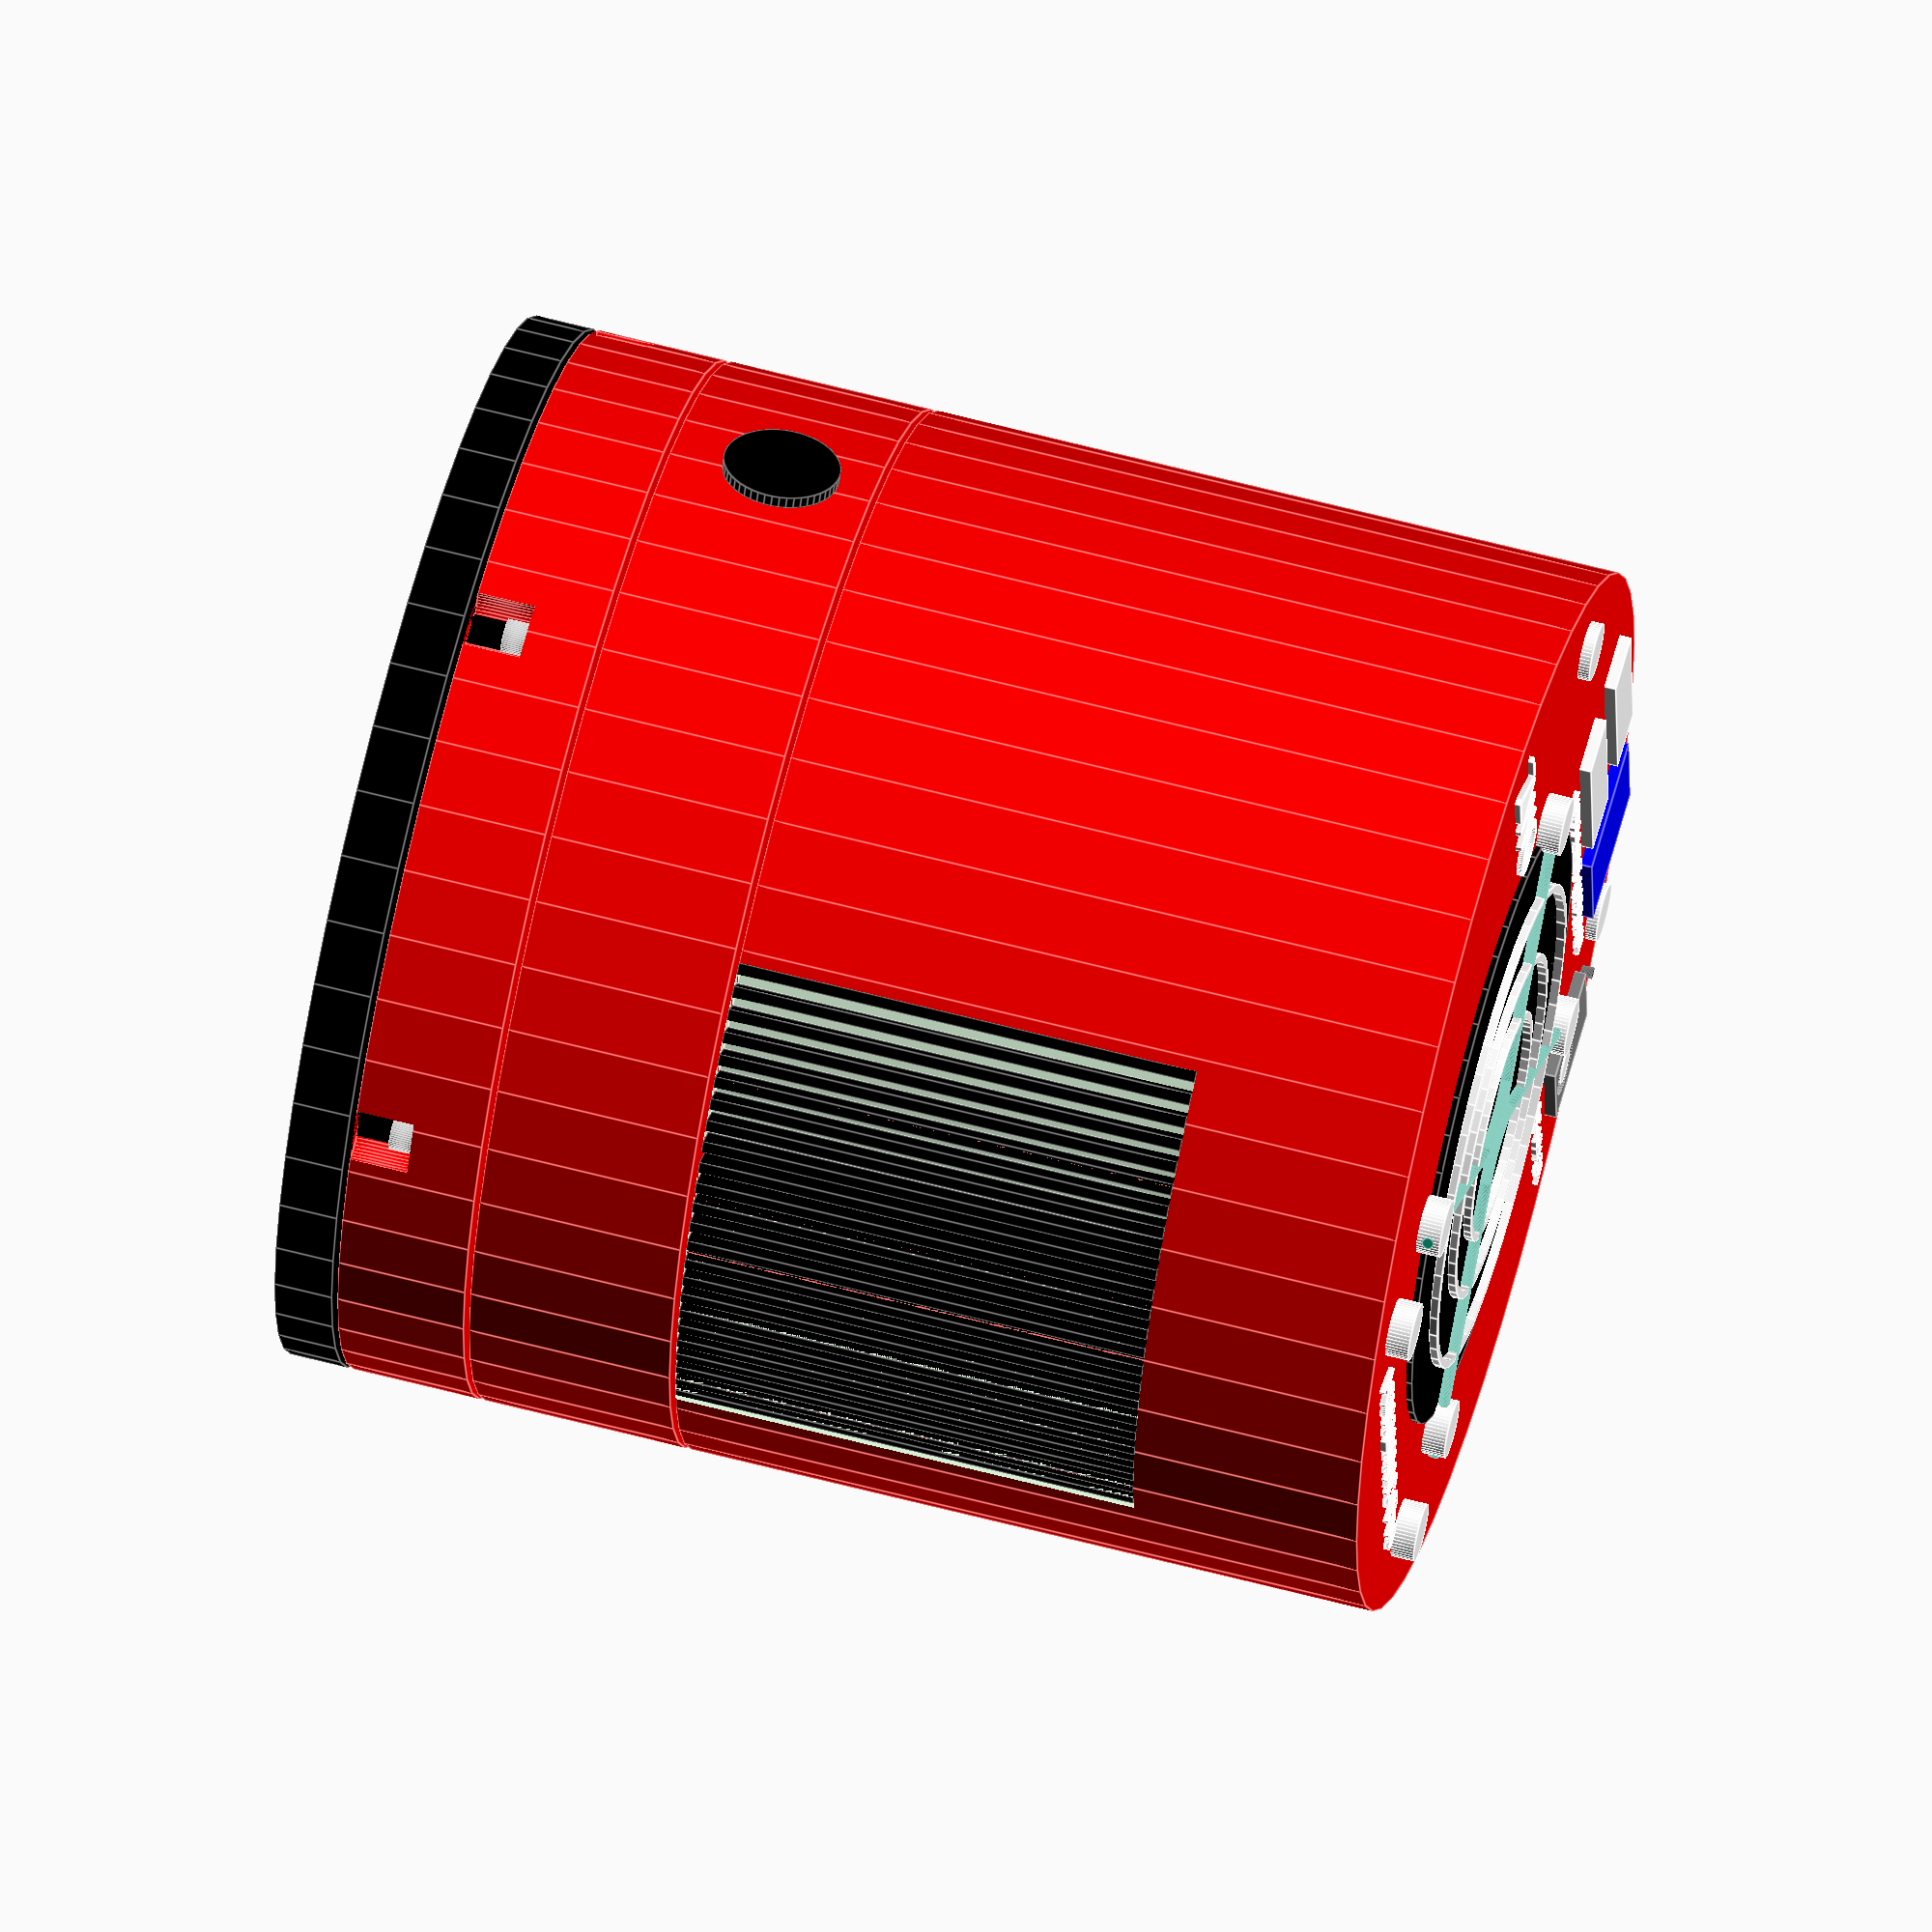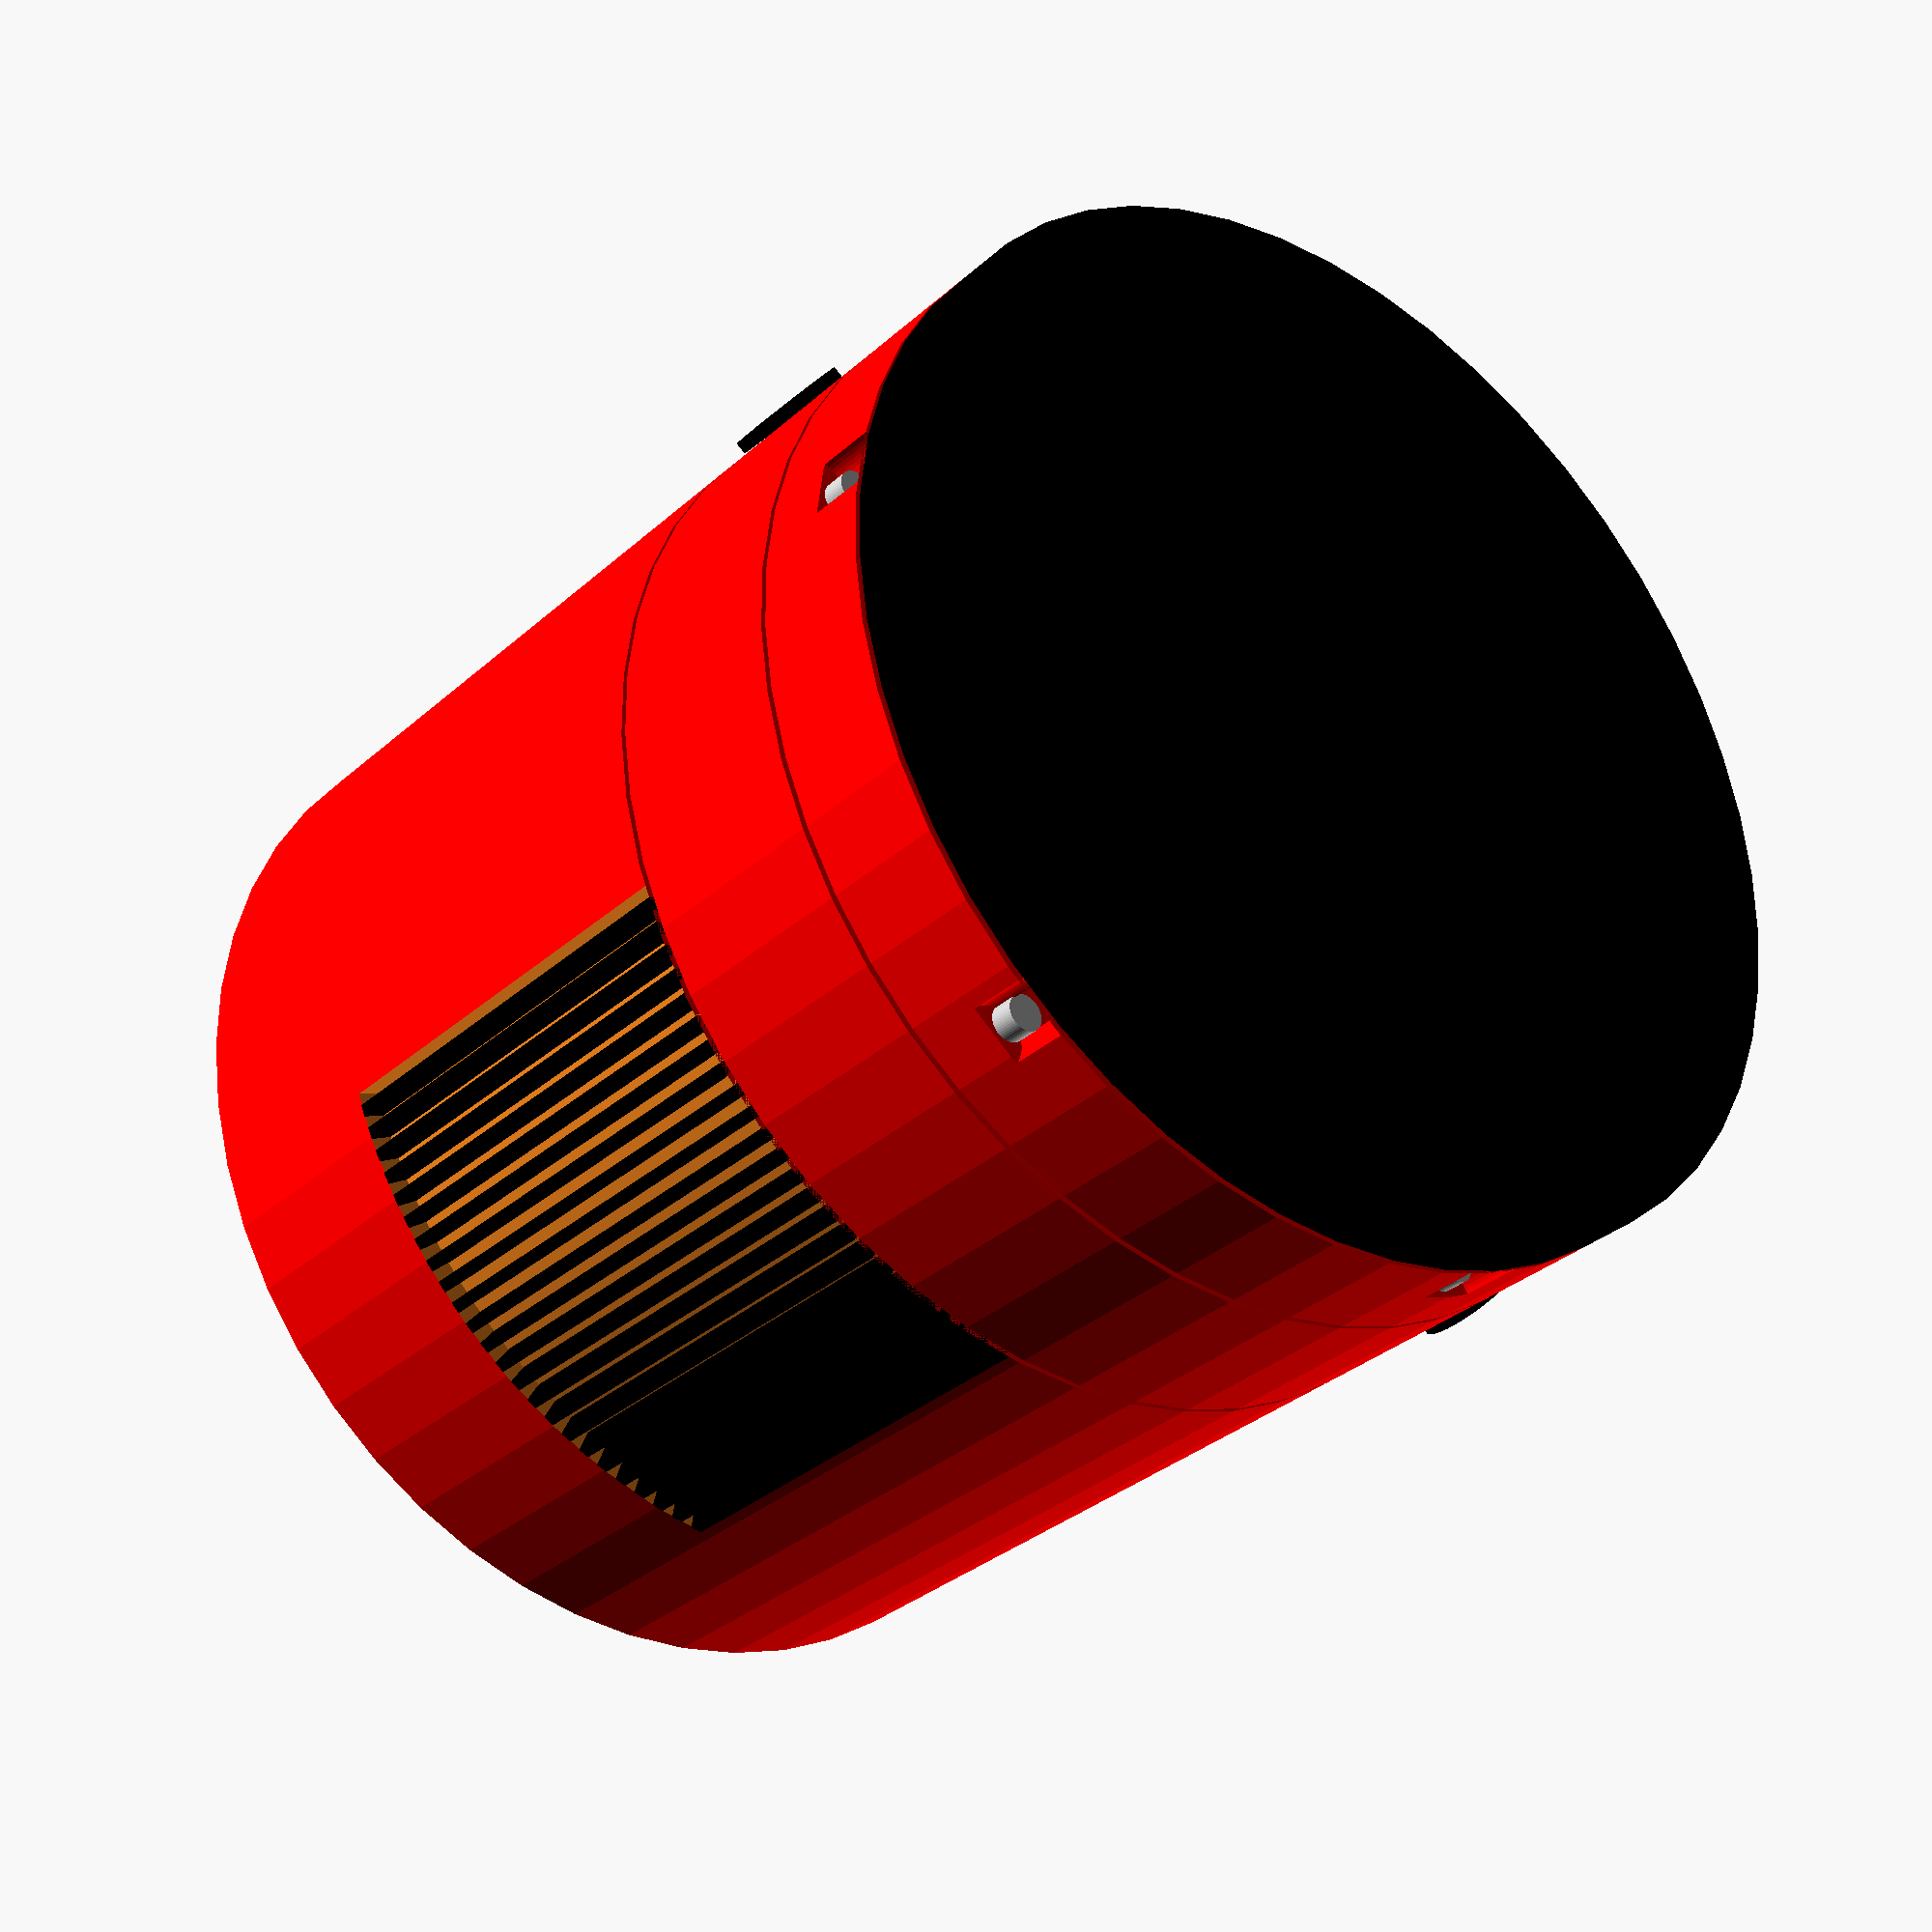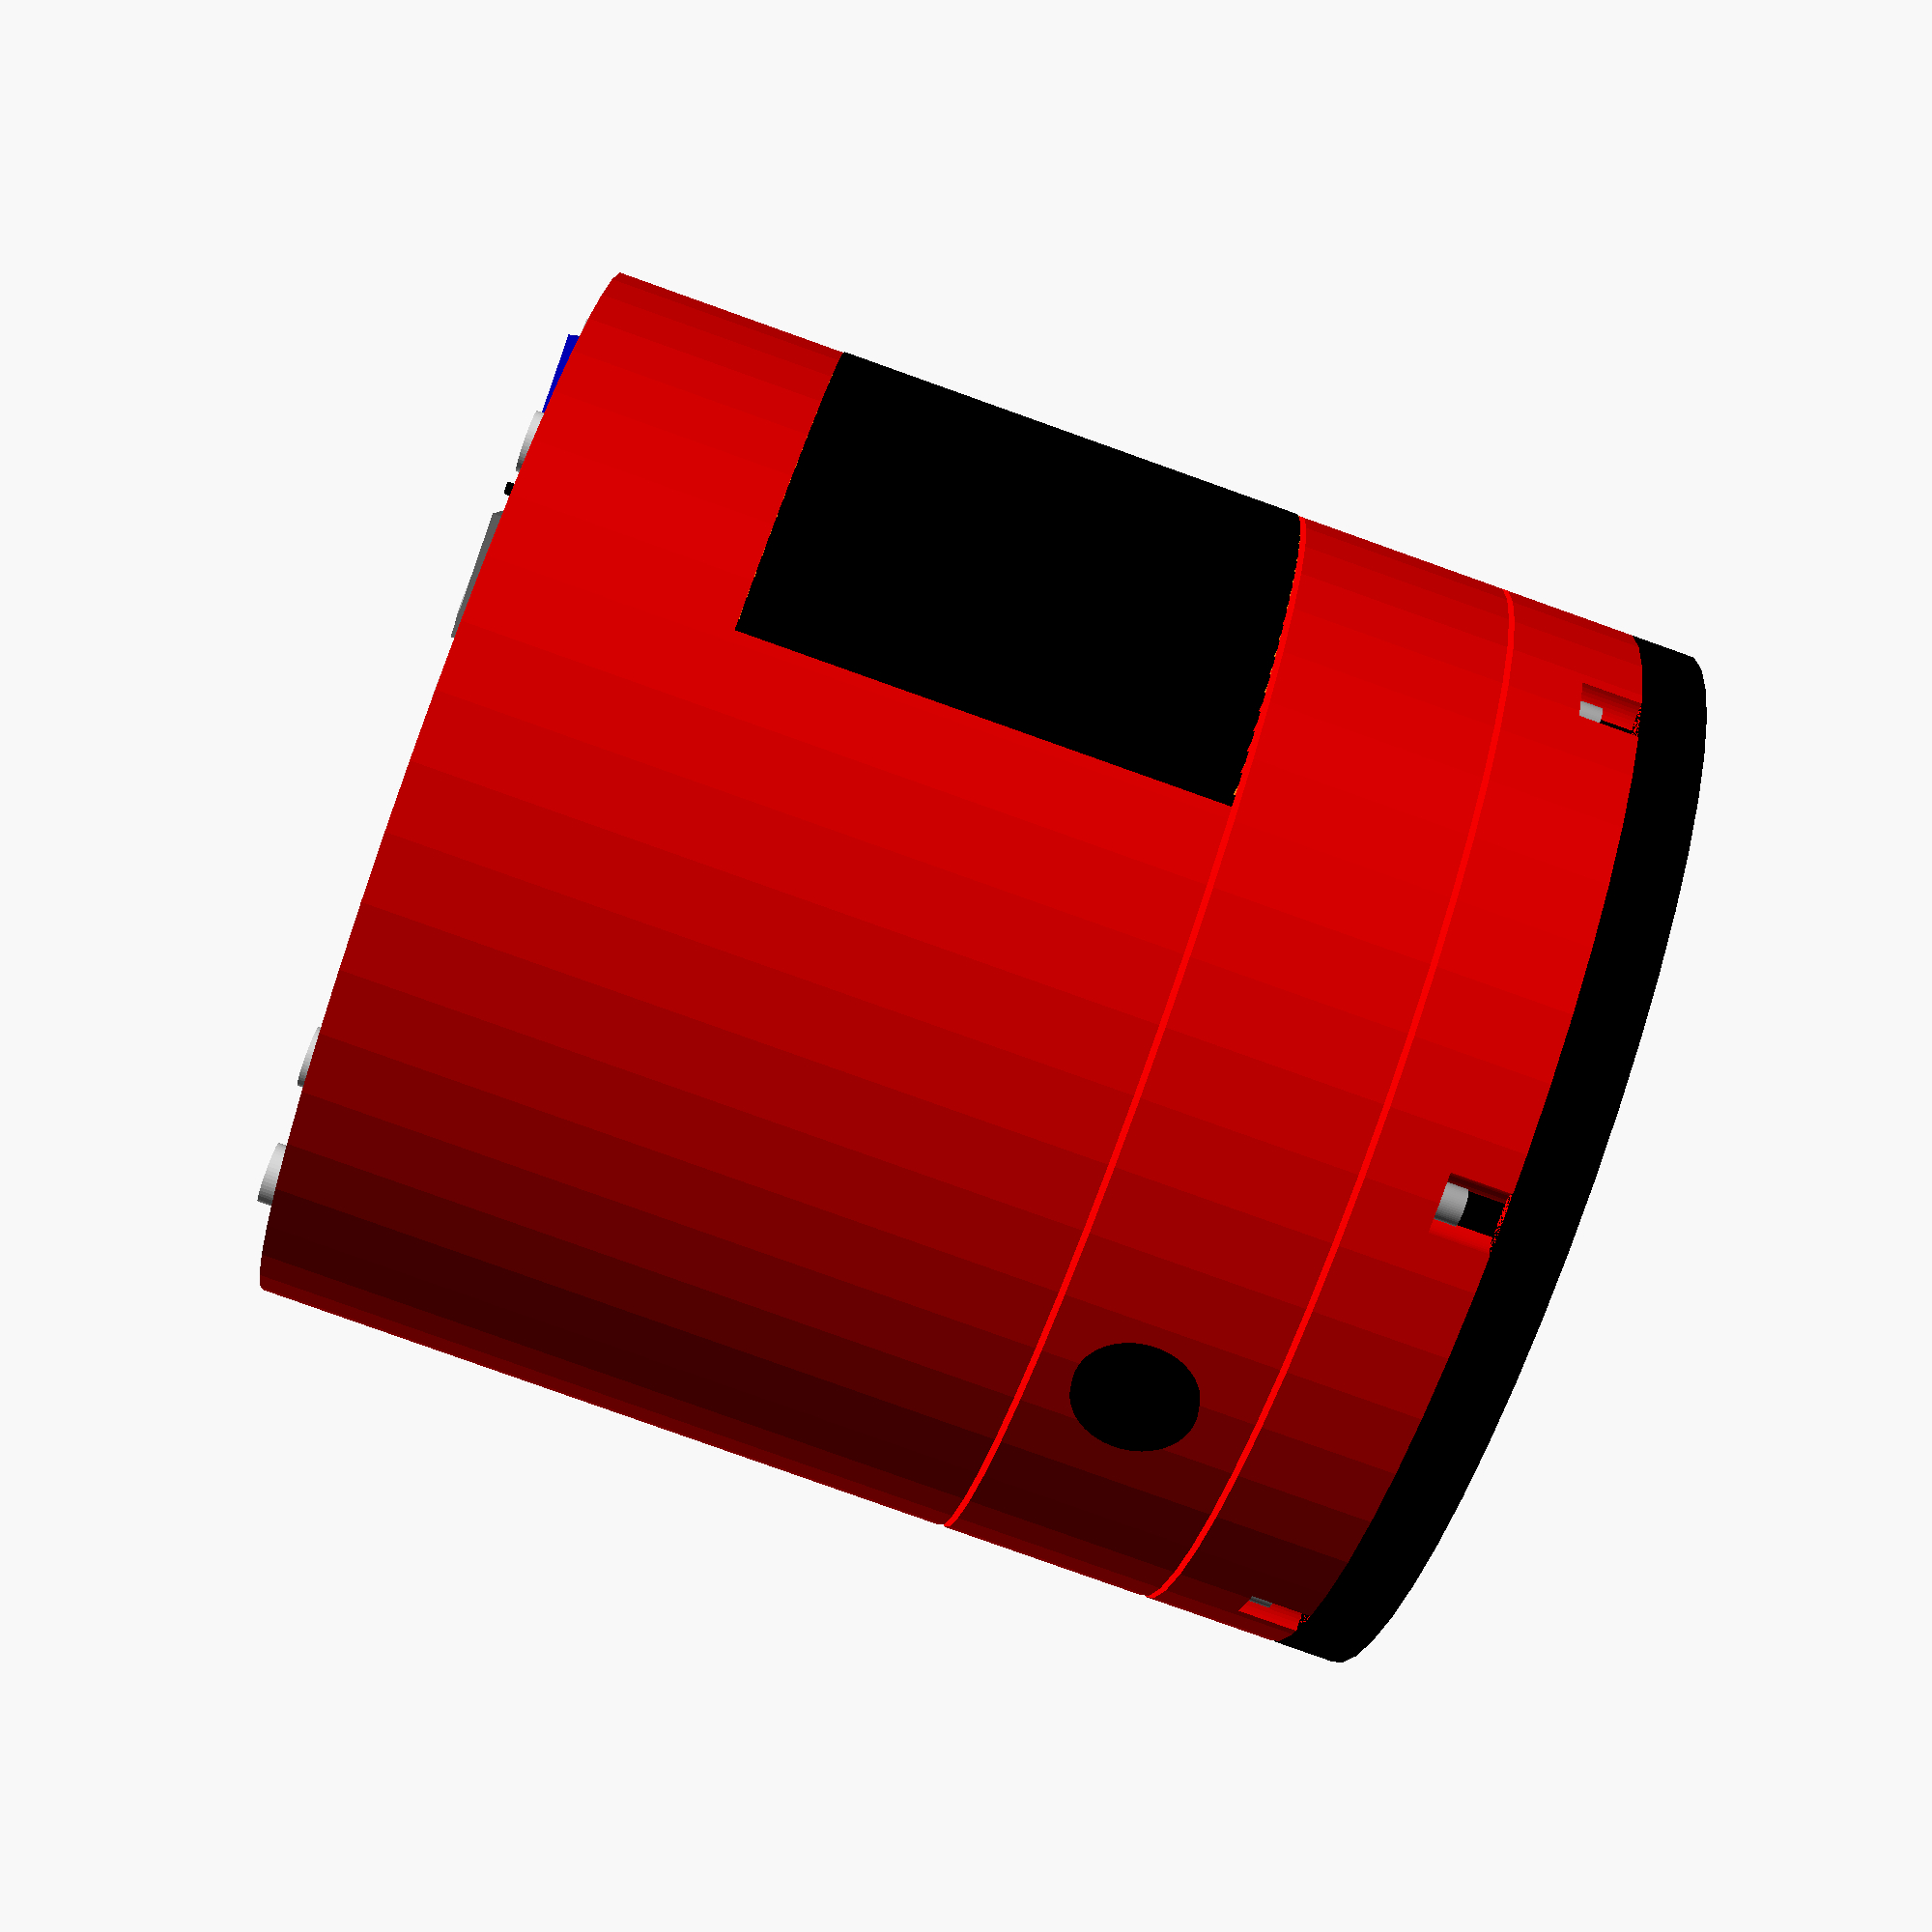
<openscad>
$fn=50; // 设置渲染时的分辨率

// 圆柱体参数
cylinder_diameter = 90; // 直径90毫米
cylinder_radius = cylinder_diameter / 2;
cylinder_height = 59.5; // 假定圆柱体高度为10毫米，可根据需要调整

// 透气罩子参数
vent_bar_thickness = 1; // 栅栏厚度0.5毫米
vent_bar_extension = 2; // 栅栏向圆心延伸2毫米
vent_spacing = 2; // 栅栏间距2毫米
vent_height = 40; // 栅栏高度20毫米
vent_rotate = 360*vent_bar_thickness/(PI*cylinder_diameter);

// 风扇保护罩弯线定义参数
line_diameter = 1; // 圆柱直径
line_radius = 5; // 转弯半径
line_bend_angle = 90; // 弯曲角度
straight_length = 25; // 每段直线部分的长度

// 风扇罩圆环的外径和线条直径（以毫米为单位）
module fan_cover(outer_diameter,line_diameter){
difference(){
cylinder(h=line_diameter,d=outer_diameter,center=true);
    translate([0,0,line_diameter])
cylinder(h=4*line_diameter,d=outer_diameter-line_diameter*2,center=true);}}


// 创建圆柱体
module base_cylinder(cylinder_diameter,cylinder_radius,cylinder_height) {
    difference(){
    cylinder(h=cylinder_height,d=cylinder_diameter);
        translate([0,0,1])
    cylinder(h=cylinder_height,d=cylinder_diameter-2*vent_bar_extension);}
}


// 添加通风栅栏
module vent_bars() {
for(i = [0:vent_rotate*2:60]){
rotate([0,0,i]){
translate([0,cylinder_radius-vent_bar_extension,0])
cube([vent_bar_thickness,vent_bar_extension,vent_height]);
}}
}


// 风扇保护罩弯曲部分
module bend_segment() {
    translate([0, line_radius, 0])
    rotate([0, 0, -90]) // 开始旋转的角度调整，使得弯曲和直线部分对齐
    rotate_extrude(angle=line_bend_angle)
    translate([line_radius, 0, 0])
    circle(d=line_diameter);
    
    rotate([0,-90,0])
cylinder(h=straight_length, d=line_diameter, center=false);;
translate([5,5,0])
rotate([-90,0,0])
cylinder(h=straight_length, d=line_diameter, center=false);;
    
    
}






// 组装最终物件-将被从主体上移除的通风栅栏占位
difference(){
            color("red")
base_cylinder(cylinder_diameter,cylinder_radius,cylinder_height);
    translate([0,0,cylinder_height-vent_height]){
vent_bars();
rotate([0,0,180])
vent_bars();}}

// 组装最终物件-通风栅栏
translate([0,0,cylinder_height-vent_height])
rotate([0,0,vent_rotate]){
    color("black"){
vent_bars();
rotate([0,0,180])
vent_bars();}}

//防潮层
translate([0,0,cylinder_height+0.5]){
        color("red")
base_cylinder(cylinder_diameter,cylinder_radius,17.5);
       for(i=[30:180:360]){
        rotate([0,0,i]){
translate([cylinder_radius,0,8]){
    rotate([0,90,0])
    color("black")
    cylinder(h=1,d=10);}
    }} 
    
    }

//靶面调节环
translate([0,0,cylinder_height+17.5+1]){
color("red")
    difference()
{
    base_cylinder(cylinder_diameter,cylinder_radius,11);
    for(i=[0:60:360]){
        rotate([0,0,i]){
translate([cylinder_radius,0,6]){
    cylinder(h=5,d=5);}
    }}
    }
 
 
       for(i=[0:60:360]){
        rotate([0,0,i]){
translate([cylinder_radius-2,0,6]){
    color("silver")
    cylinder(h=2,d=3);}
    }} 
    
    }

//望远镜连接环
translate([0,0,cylinder_height+17.5+11+1.5])
            color("black")
base_cylinder(cylinder_diameter,cylinder_radius,5);
    

//USB口
    translate([0,-38,4]){
    color("white"){
    cube([15,5,10],center=true);
    translate([0,8,0])
        cube([15,5,10],center=true);}
        translate([15,5,0])
        color("blue")
    cube([10,12,10],center=true);}
    

//电源口
translate([(55/2)*sin(45)+10,-(55/2)*sin(45),,4]){
    color("grey")
   difference(){
cube([8,10,10],center=true);
    translate([0,2,-5])
cylinder(h=20,d=5,center=true)    ;}
    translate([0,2,0])
color("white")
cylinder(h=10,d=3,center=true)    ;

translate([0,-7,0])
color("black")
cylinder(h=10,d=1,center=true);
}
    
    
//风扇
 translate([0,3,0])
color("black")    
        cylinder(h=1,d=52,center=true);
color("white")
 translate([0,3,-1]){
//fan_cover(50+2,0.7); //外径50毫米,线条直径0.7毫米
fan_cover(40+2,0.7); //外径50毫米,线条直径0.7毫米
fan_cover(30,0.7); //外径50毫米,线条直径0.7毫米
fan_cover(20,0.7); //外径50毫米,线条直径0.7毫米
    translate([(55/2)*sin(45),(55/2)*sin(45),4])
cylinder(h=10,d=5,center=true);
    translate([(55/2)*sin(45),-(55/2)*sin(45),4])
cylinder(h=10,d=5,center=true);
    translate([-(55/2)*sin(45),(55/2)*sin(45),4])
cylinder(h=10,d=5,center=true);
    translate([-(55/2)*sin(45),-(55/2)*sin(45),4])
cylinder(h=10,d=5,center=true);

    translate([(55/2)*sin(45),(55/2)*sin(45)+10,4])
cylinder(h=10,d=5,center=true);
    translate([-(55/2)*sin(45),(55/2)*sin(45)+10,4])
cylinder(h=10,d=5,center=true);}

//风扇保护罩弯线
translate([-3,0,-1])
rotate([0,0,45])
bend_segment();

translate([3,7,-1])
rotate([0,0,225])
bend_segment();


//边缘螺丝
color("white"){
    translate([(43/2)*sin(45)+10,-(43/2)*sin(45)-15,4])
cylinder(h=10,d=5,center=true);
    translate([-(43/2)*sin(45)-10,-(43/2)*sin(45)-15,4])
cylinder(h=10,d=5,center=true);}


//文字-型号
translate([-16,37,0])
color("white")
rotate([0,180,180])
text("ASI6200MC Pro",size=3.2,direction="ltr");

//USB文字
translate([-7,-24,0])
color("white")
rotate([0,180,180])
text("USB2.0 OUT  USB3.0 IN",size=1.9,direction="ltr");


//DC文字
translate([25,-10,0])
color("white")
rotate([0,180,180])
text("DC 12V-3A",size=1.9,direction="ltr");


//LOGO文字
translate([-40,-8,0])
color("white")
rotate([0,180,180])
text("ZWO",size=5,direction="ltr");
</openscad>
<views>
elev=298.3 azim=92.6 roll=105.1 proj=o view=edges
elev=32.1 azim=248.1 roll=321.1 proj=p view=solid
elev=82.6 azim=90.6 roll=250.4 proj=p view=solid
</views>
